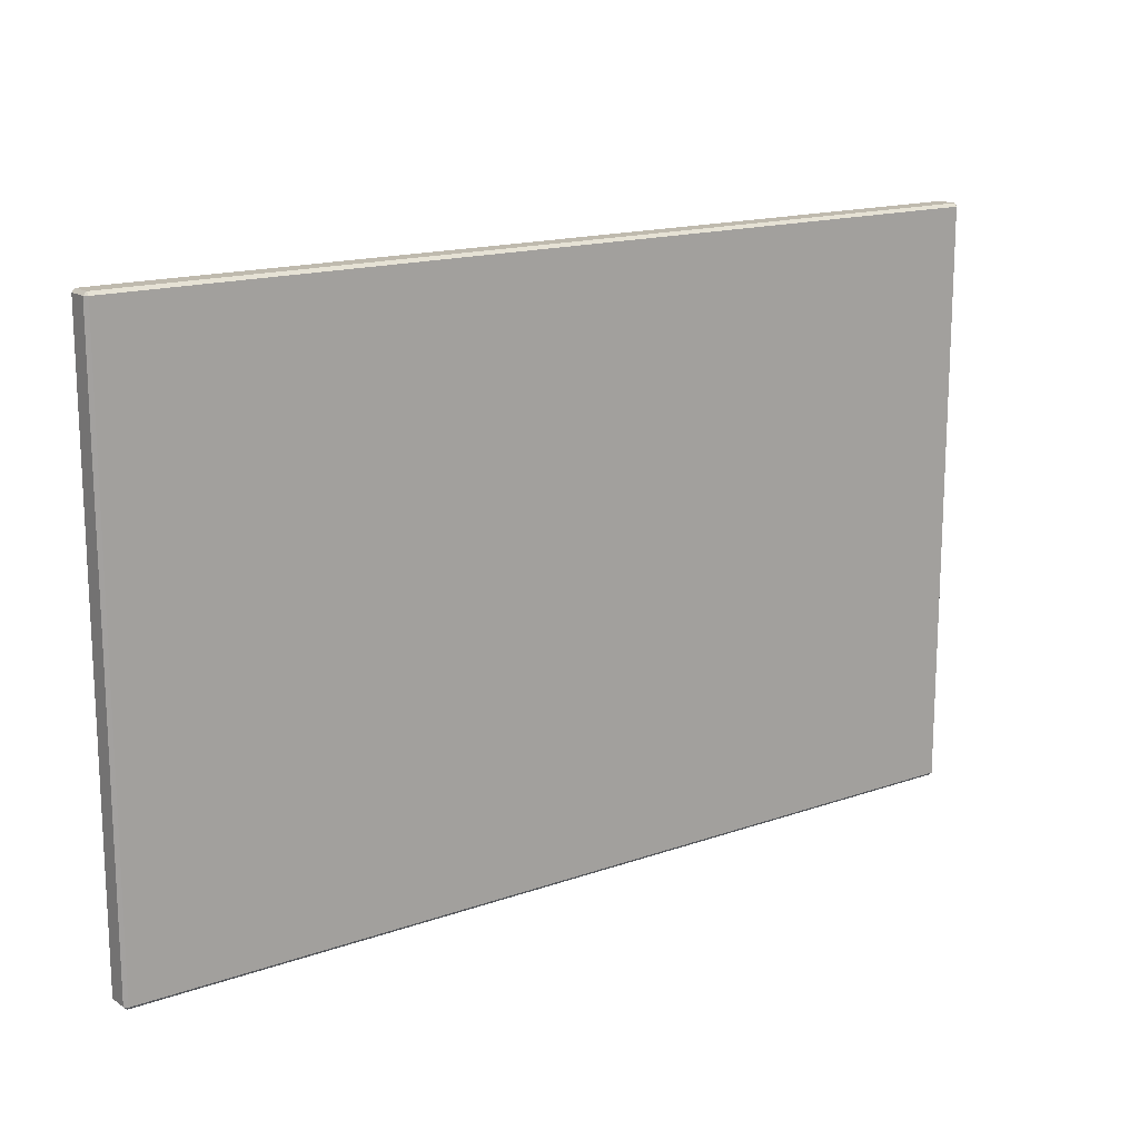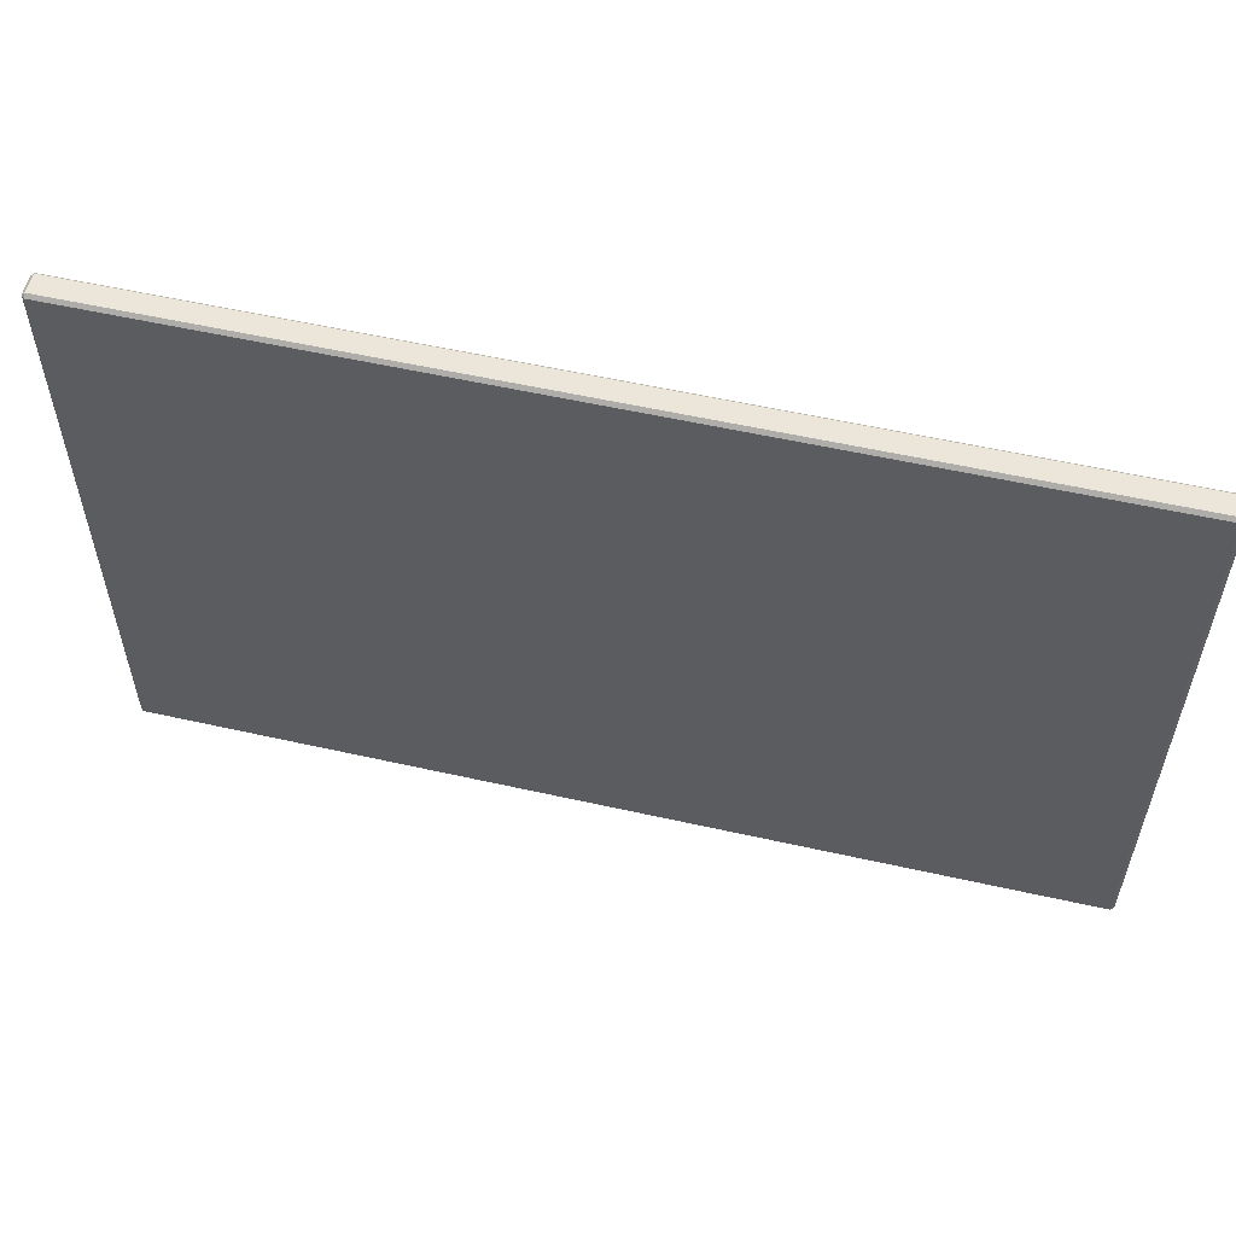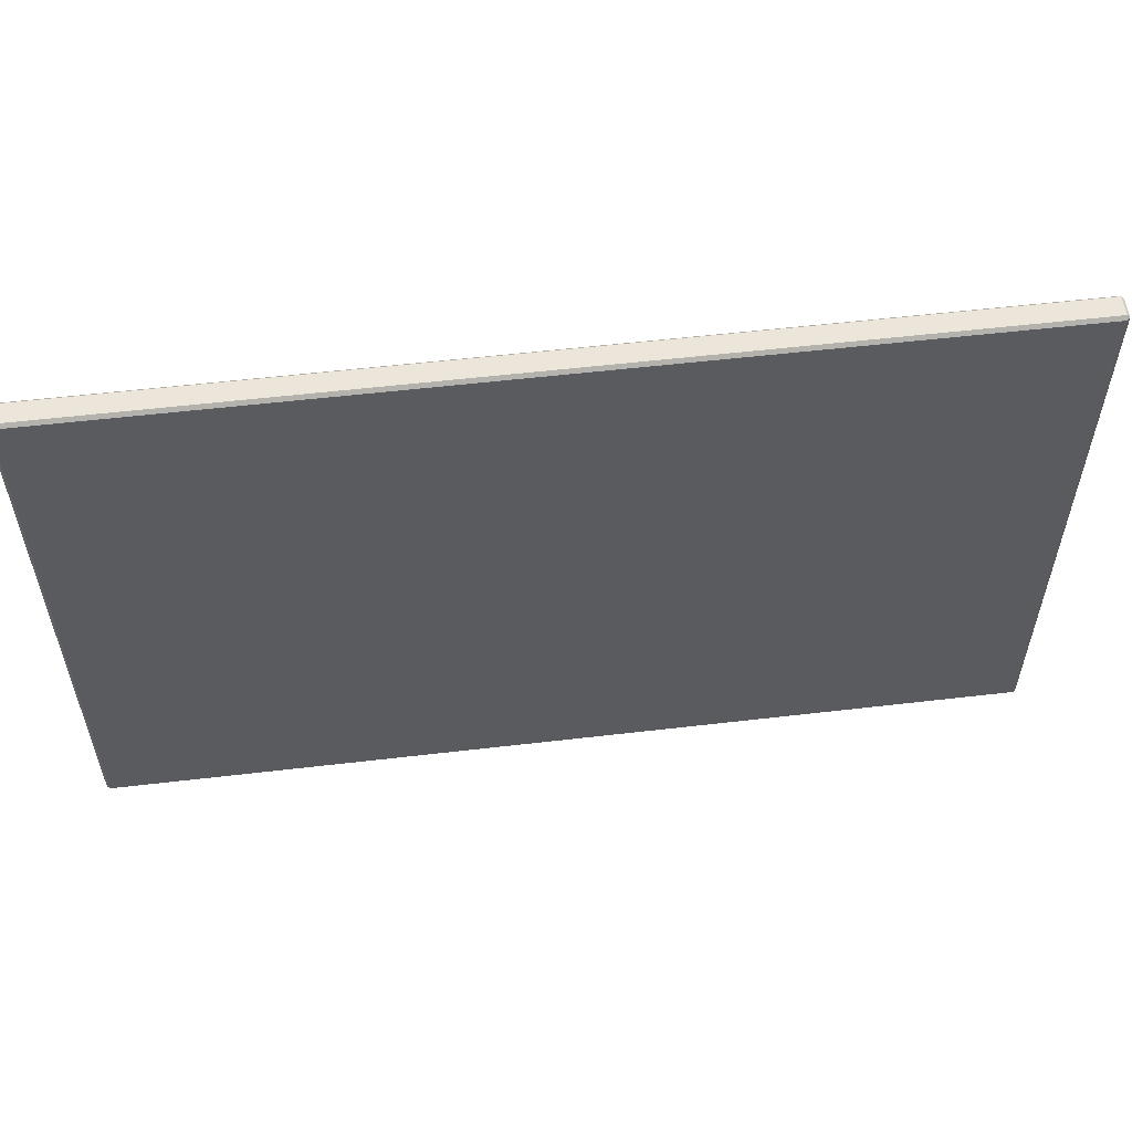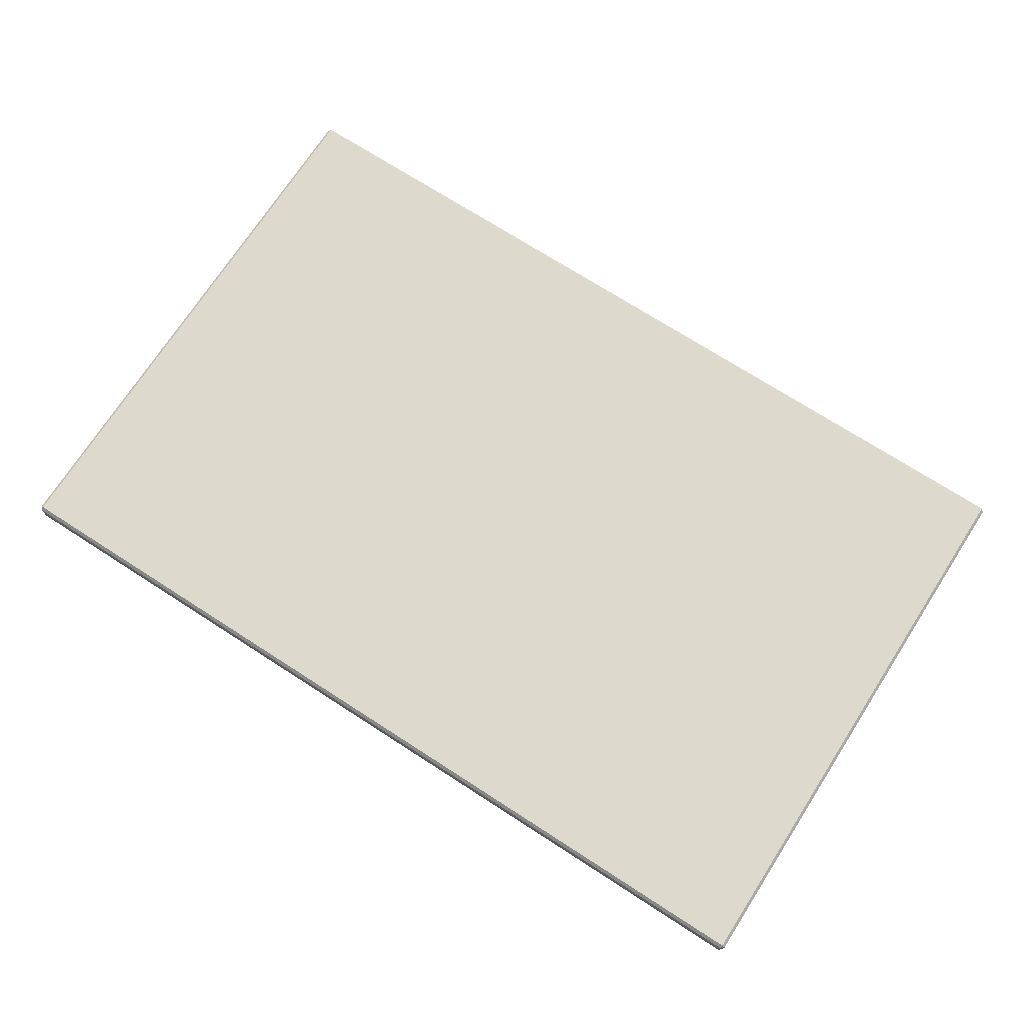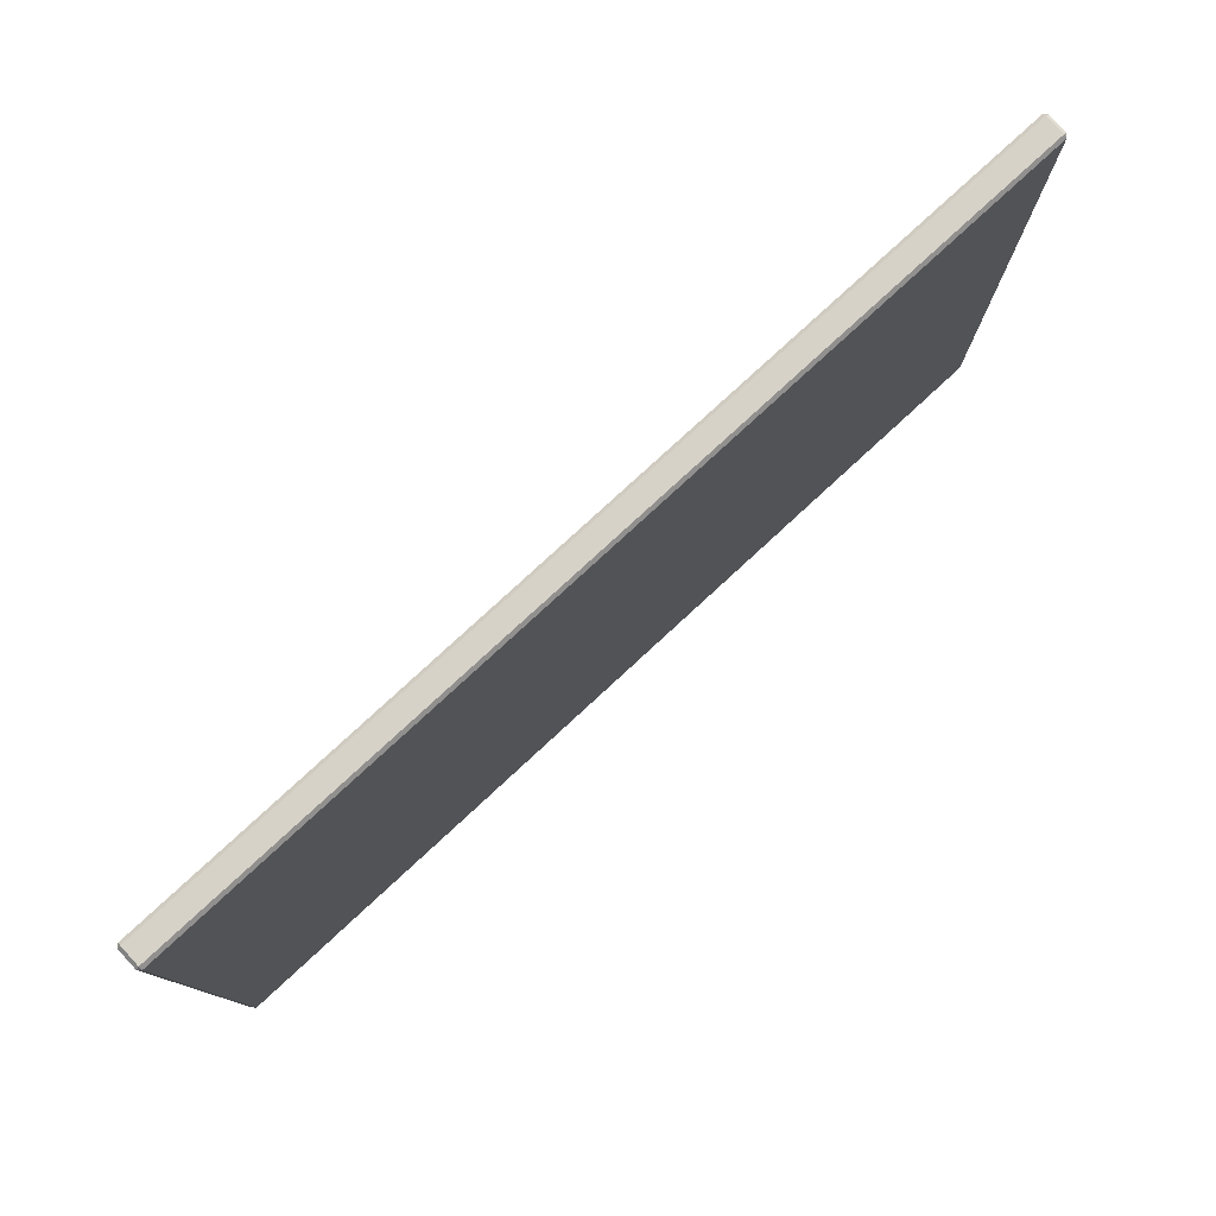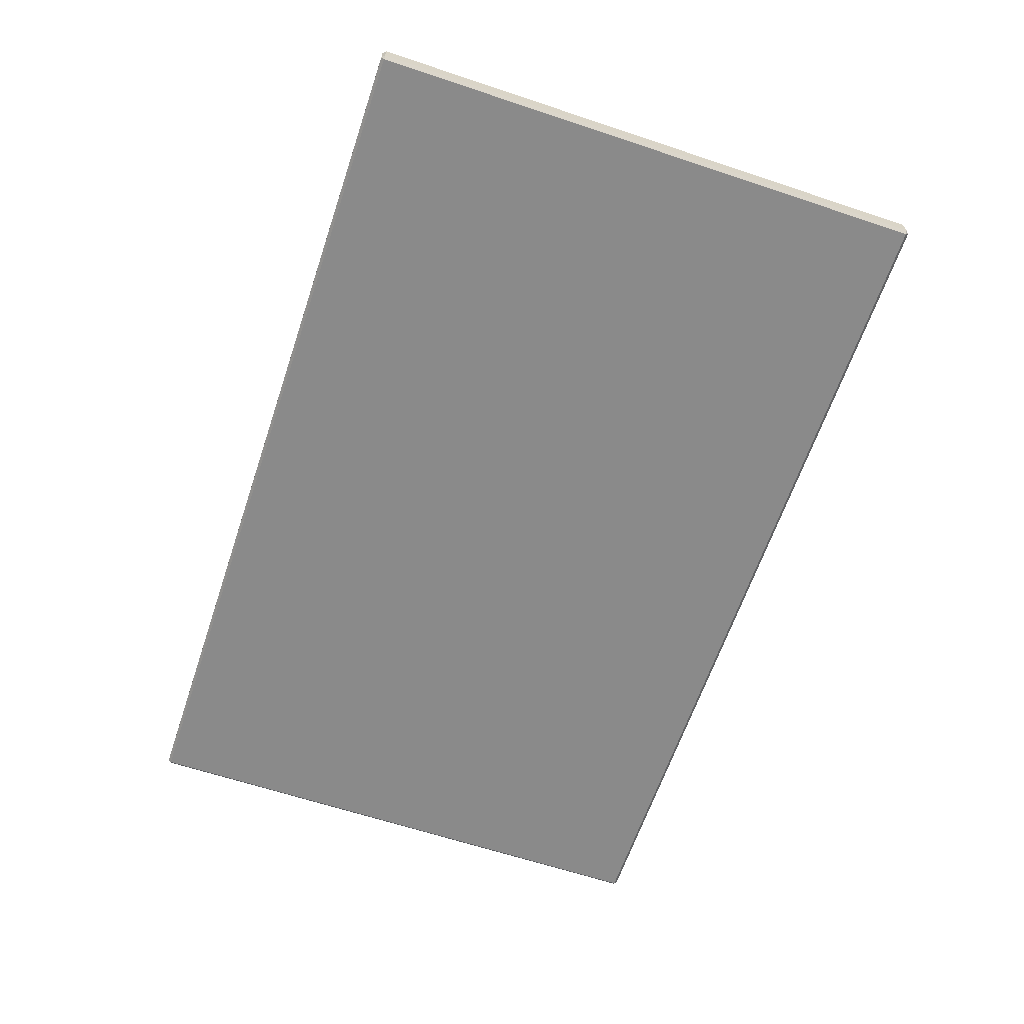
<metadata>
{"format":"obj","ext":"obj","renderer":"f3d","projection":"perspective","resolution":1024,"background":"white","views":[{"elev":15.8,"azim":143.7,"up":"+Y"},{"elev":55.9,"azim":-166.7,"up":"+Y"},{"elev":56.0,"azim":-7.0,"up":"+Y"},{"elev":71.9,"azim":-147.2,"up":"+Z"},{"elev":78.4,"azim":-42.7,"up":"+Y"},{"elev":-63.6,"azim":-108.6,"up":"+Z"}]}
</metadata>
<code>
o TablemeshCoffeeTable_202_0_GeomSubset_0
v 0.5038 -0.3264 0.1447
v -0.5046 -0.3264 0.1447
v -0.5046 -0.3264 0.1666
v 0.5038 -0.3264 0.1666
v 0.5073 0.3229 0.1449
v 0.5073 -0.3229 0.1447
v 0.5073 -0.3229 0.1666
v 0.5073 0.3229 0.1669
v 0.5038 0.3229 0.1703
v 0.5038 -0.3229 0.1701
v -0.5046 -0.3229 0.1701
v -0.5046 0.3229 0.1703
v -0.5081 -0.3229 0.1447
v -0.5081 0.3229 0.1449
v -0.5081 0.3229 0.1669
v -0.5081 -0.3229 0.1666
v -0.5046 0.3264 0.1449
v 0.5038 0.3264 0.1449
v 0.5038 0.3264 0.1669
v -0.5046 0.3264 0.1669
v -0.5046 -0.3229 0.1412
v -0.5046 0.3229 0.1414
v 0.5038 -0.3229 0.1412
v 0.5038 0.3229 0.1414
v 0.5009 0.2864 -0.2713
v 0.4653 0.2864 -0.2713
v 0.4653 0.2863 0.1402
v 0.5009 0.2863 0.1402
v 0.5037 0.3208 -0.2713
v 0.5037 0.2892 -0.2713
v 0.5037 0.2891 0.1402
v 0.5037 0.3206 0.1402
v 0.4653 -0.2894 -0.2743
v 0.4653 -0.321 -0.2743
v 0.5009 -0.321 -0.2743
v 0.5009 -0.2894 -0.2743
v 0.5009 0.3206 0.143
v 0.5009 0.2891 0.1429
v 0.4653 0.2891 0.1429
v 0.4653 0.3206 0.143
v 0.4625 0.2892 -0.2713
v 0.4625 0.3208 -0.2713
v 0.4625 0.3206 0.1402
v 0.4625 0.2891 0.1402
v 0.4653 0.3236 -0.2713
v 0.5009 0.3236 -0.2713
v 0.5009 0.3234 0.1402
v 0.4653 0.3234 0.1402
v 0.483 -0.2865 0.07362
v 0.483 0.287 0.07382
v 0.483 0.287 0.1423
v 0.483 -0.2865 0.1421
v 0.5036 0.287 0.07382
v 0.5036 0.287 0.1423
v 0.5036 -0.2865 0.07362
v 0.5036 -0.2865 0.1421
v 0.5009 -0.3237 -0.2715
v 0.4653 -0.3237 -0.2715
v 0.4653 -0.3239 0.1399
v 0.5009 -0.3239 0.1399
v 0.5037 -0.2894 -0.2715
v 0.5037 -0.321 -0.2715
v 0.5037 -0.3211 0.1399
v 0.5037 -0.2895 0.14
v -0.4635 0.2892 -0.2713
v -0.4635 0.2891 0.1402
v -0.4635 0.3206 0.1402
v -0.4635 0.3208 -0.2713
v 0.5009 -0.2895 0.1427
v 0.5009 -0.3211 0.1427
v 0.4653 -0.3211 0.1427
v 0.4653 -0.2895 0.1427
v 0.4625 -0.321 -0.2715
v 0.4625 -0.2894 -0.2715
v 0.4625 -0.2895 0.14
v 0.4625 -0.3211 0.1399
v 0.4653 -0.2866 -0.2715
v 0.5009 -0.2866 -0.2715
v 0.5009 -0.2867 0.14
v 0.4653 -0.2867 0.14
v -0.5018 0.2864 -0.2713
v -0.5018 0.2863 0.1402
v -0.4662 0.2863 0.1402
v -0.4662 0.2864 -0.2713
v -0.5046 0.3208 -0.2713
v -0.5046 0.3206 0.1402
v -0.5046 0.2891 0.1402
v -0.5046 0.2892 -0.2713
v -0.4635 -0.321 -0.2715
v -0.4635 -0.3211 0.1399
v -0.4635 -0.2895 0.14
v -0.4635 -0.2894 -0.2715
v -0.4662 0.3208 -0.2741
v -0.5018 0.3208 -0.2741
v -0.5018 0.2892 -0.2741
v -0.4662 0.2892 -0.2741
v -0.5018 0.3206 0.143
v -0.4662 0.3206 0.143
v -0.4662 0.2891 0.1429
v -0.5018 0.2891 0.1429
v -0.4662 0.3236 -0.2713
v -0.4662 0.3234 0.1402
v -0.5018 0.3234 0.1402
v -0.5018 0.3236 -0.2713
v -0.4831 -0.2865 0.07362
v -0.4831 -0.2865 0.1421
v -0.4831 0.287 0.1423
v -0.4831 0.287 0.07382
v -0.5037 0.287 0.1423
v -0.5037 0.287 0.07382
v -0.5037 -0.2865 0.1421
v -0.5037 -0.2865 0.07362
v -0.5018 -0.3237 -0.2715
v -0.5018 -0.3239 0.1399
v -0.4662 -0.3239 0.1399
v -0.4662 -0.3237 -0.2715
v -0.5046 -0.2894 -0.2715
v -0.5046 -0.2895 0.14
v -0.5046 -0.3211 0.1399
v -0.5046 -0.321 -0.2715
v -0.4662 -0.2894 -0.2743
v -0.5018 -0.2894 -0.2743
v -0.5018 -0.321 -0.2743
v -0.4662 -0.321 -0.2743
v -0.5018 -0.2895 0.1427
v -0.4662 -0.2895 0.1427
v -0.4662 -0.3211 0.1427
v -0.5018 -0.3211 0.1427
v -0.4662 -0.2866 -0.2715
v -0.4662 -0.2867 0.14
v -0.5018 -0.2867 0.14
v -0.5018 -0.2866 -0.2715
v -0.4675 -0.3019 0.07362
v 0.4666 -0.3019 0.07362
v 0.4666 -0.302 0.1421
v -0.4675 -0.302 0.1421
v 0.4666 -0.3225 0.07361
v 0.4666 -0.3225 0.1421
v -0.4675 -0.3225 0.07361
v -0.4675 -0.3225 0.1421
v -0.4675 0.3039 0.07383
v -0.4675 0.3038 0.1423
v 0.4666 0.3038 0.1423
v 0.4666 0.3039 0.07383
v 0.4666 0.3244 0.1423
v 0.4666 0.3245 0.07383
v -0.4675 0.3244 0.1423
v -0.4675 0.3245 0.07383
v 0.4653 0.2892 -0.2741
v 0.4653 0.3208 -0.2741
v 0.5009 0.2892 -0.2741
v 0.5009 0.3208 -0.2741
f 1 3 2
f 1 4 3
f 5 7 6
f 5 8 7
f 9 11 10
f 9 12 11
f 13 15 14
f 13 16 15
f 17 19 18
f 17 20 19
f 21 2 13
f 3 11 16
f 22 14 17
f 12 20 15
f 23 6 1
f 10 4 7
f 24 18 5
f 9 8 19
f 22 13 14
f 22 21 13
f 2 16 13
f 2 3 16
f 11 15 16
f 11 12 15
f 20 14 15
f 20 17 14
f 24 17 18
f 24 22 17
f 12 19 20
f 12 9 19
f 8 18 19
f 8 5 18
f 23 5 6
f 23 24 5
f 9 7 8
f 9 10 7
f 4 6 7
f 4 1 6
f 21 1 2
f 21 23 1
f 10 3 4
f 10 11 3
f 22 23 21
f 22 24 23

</code>
